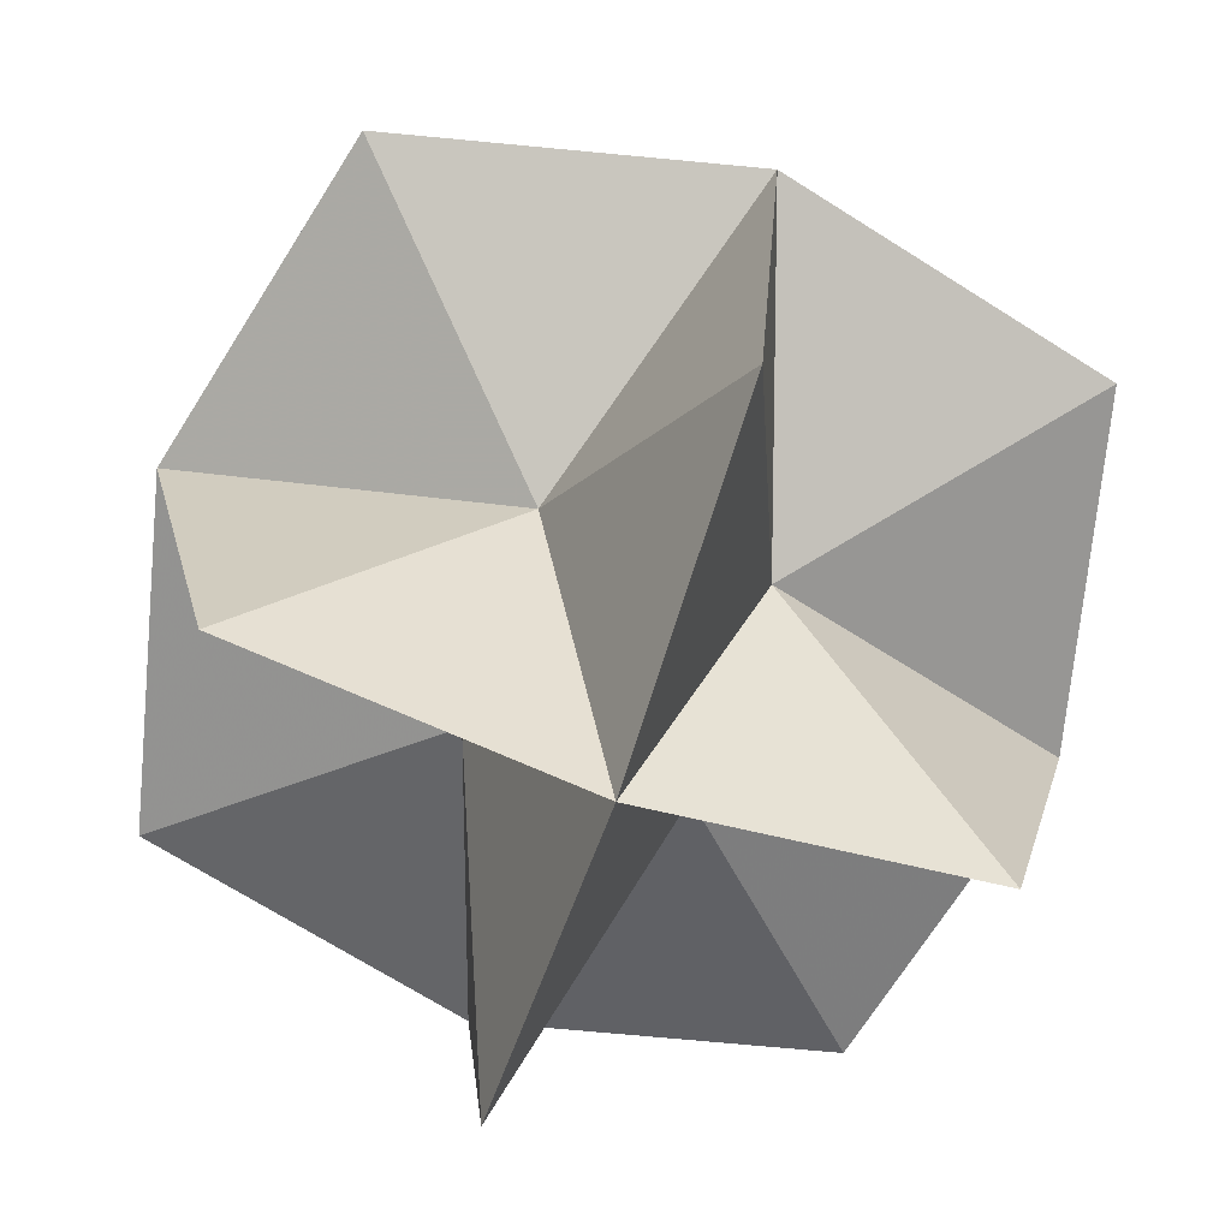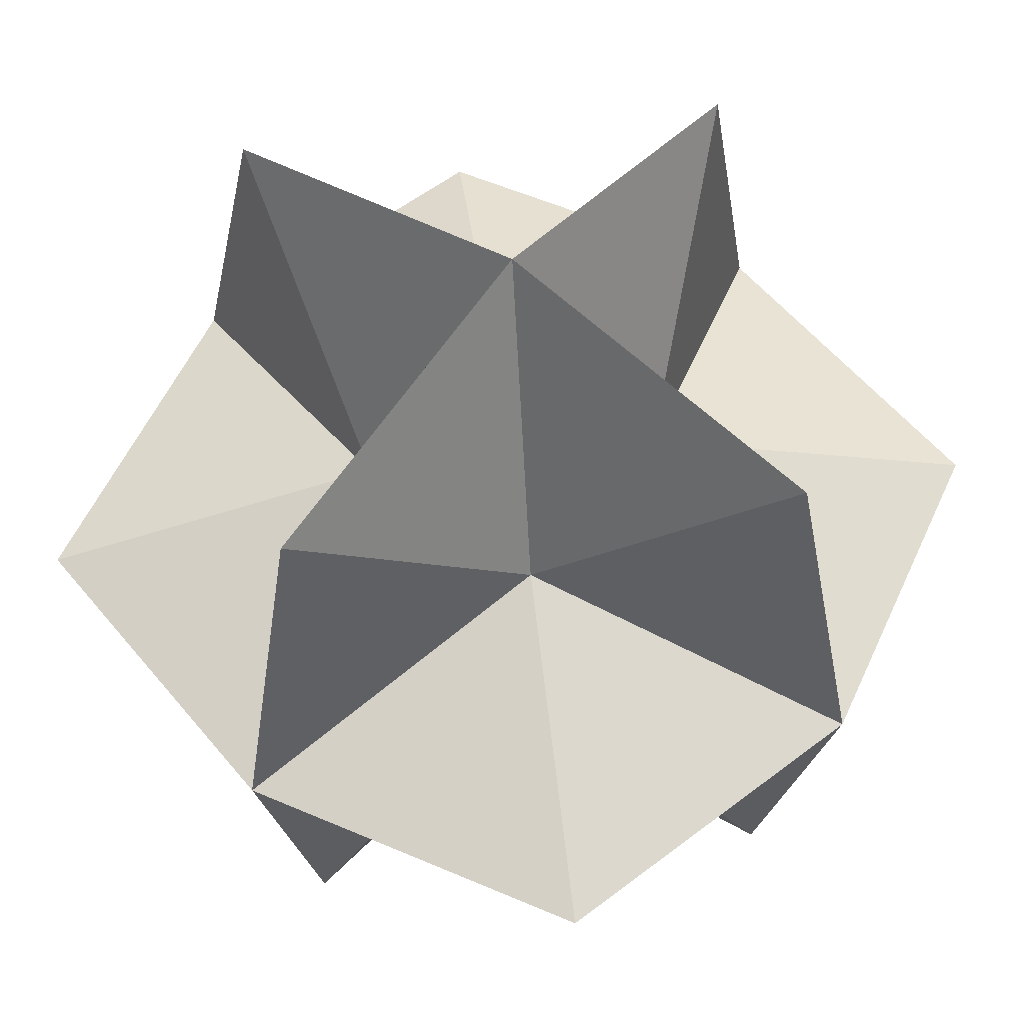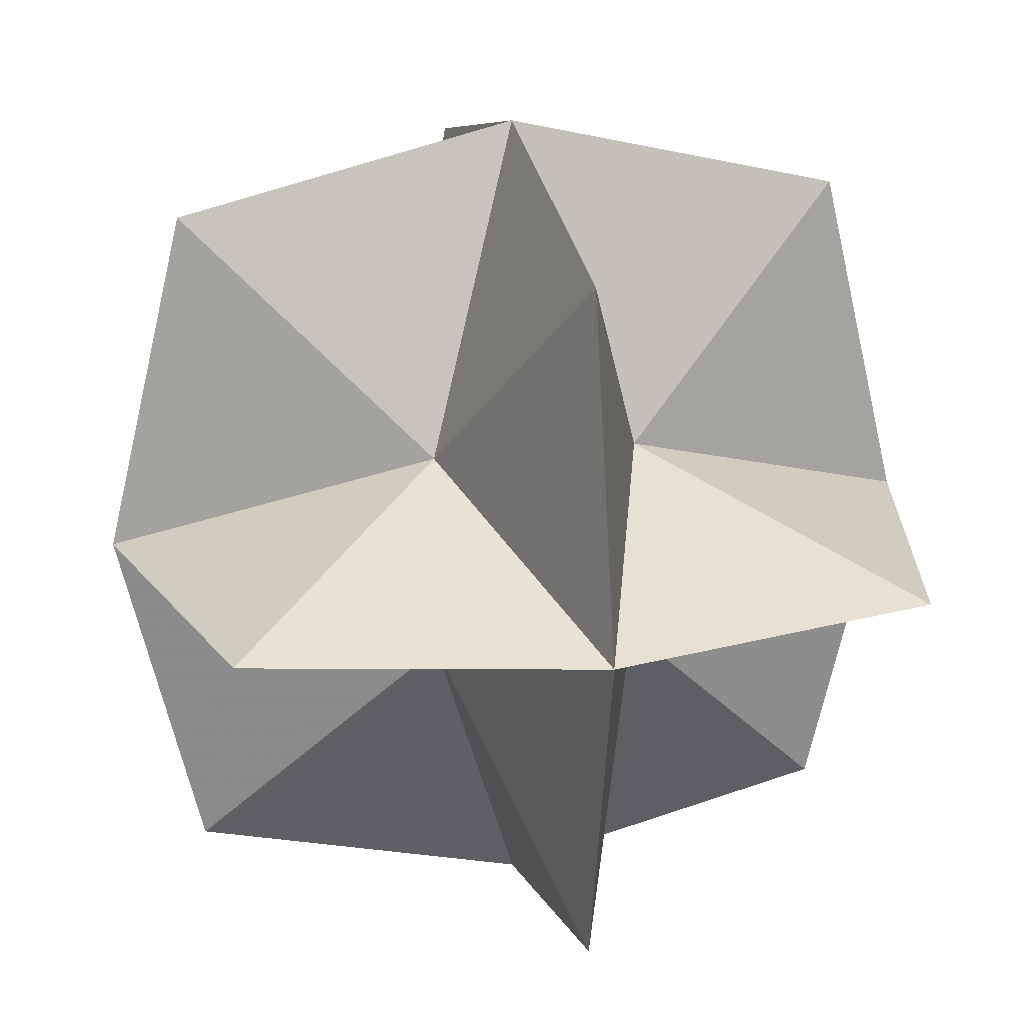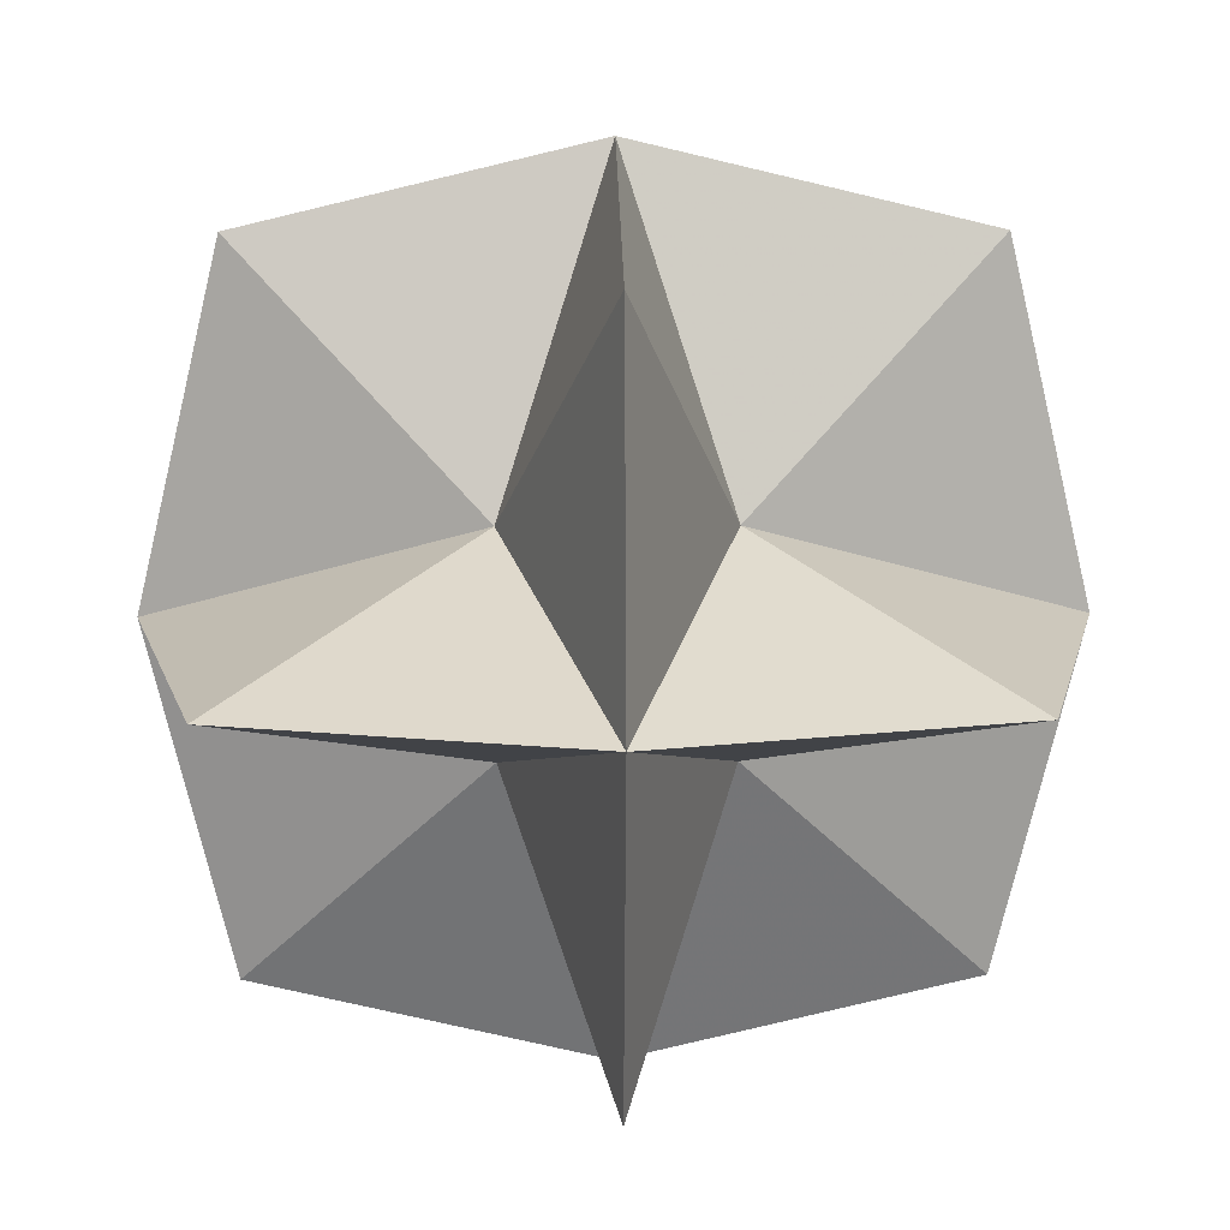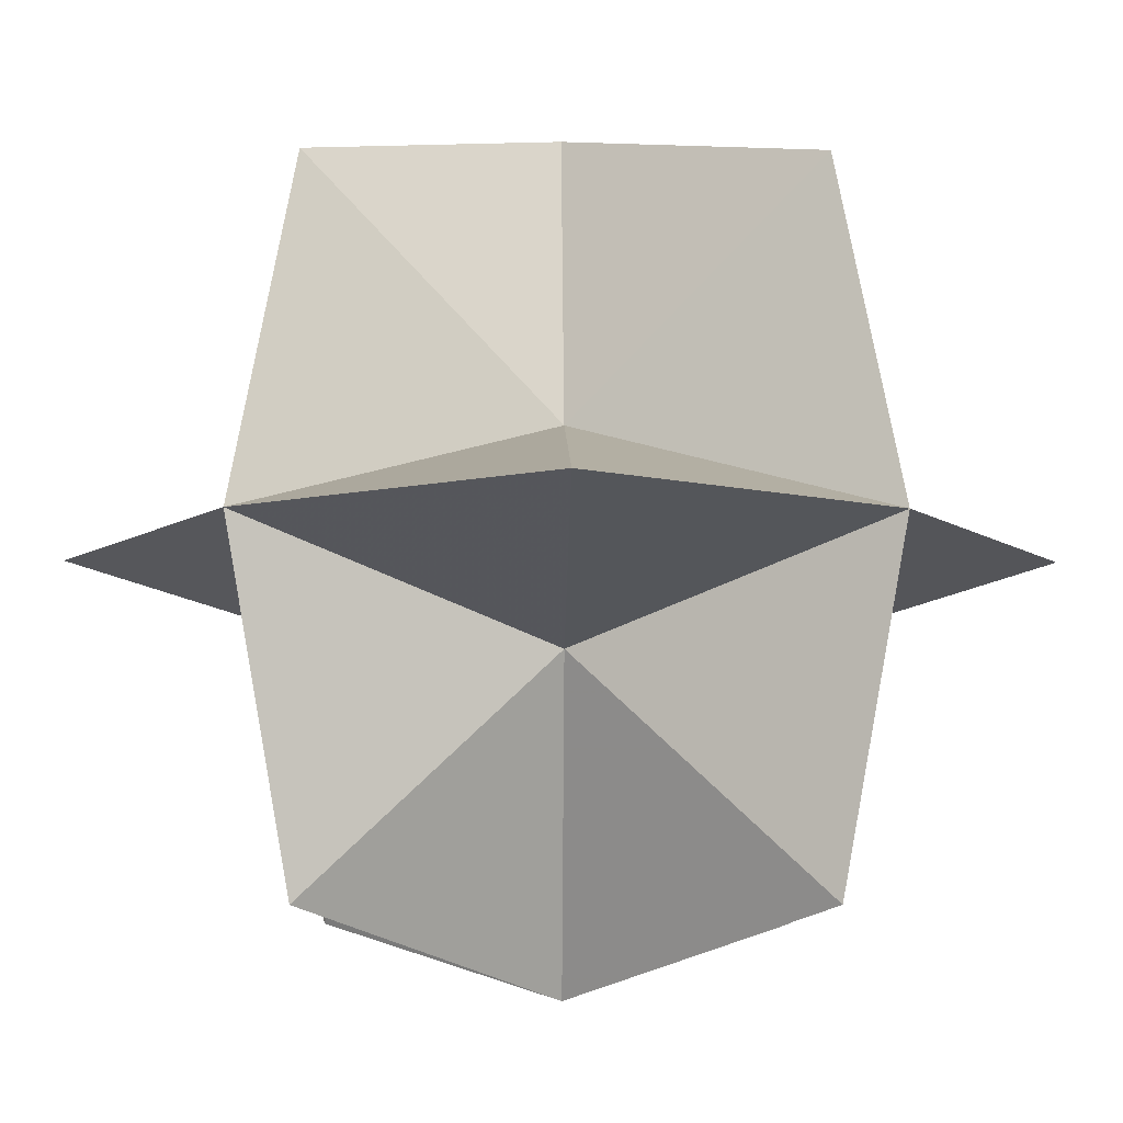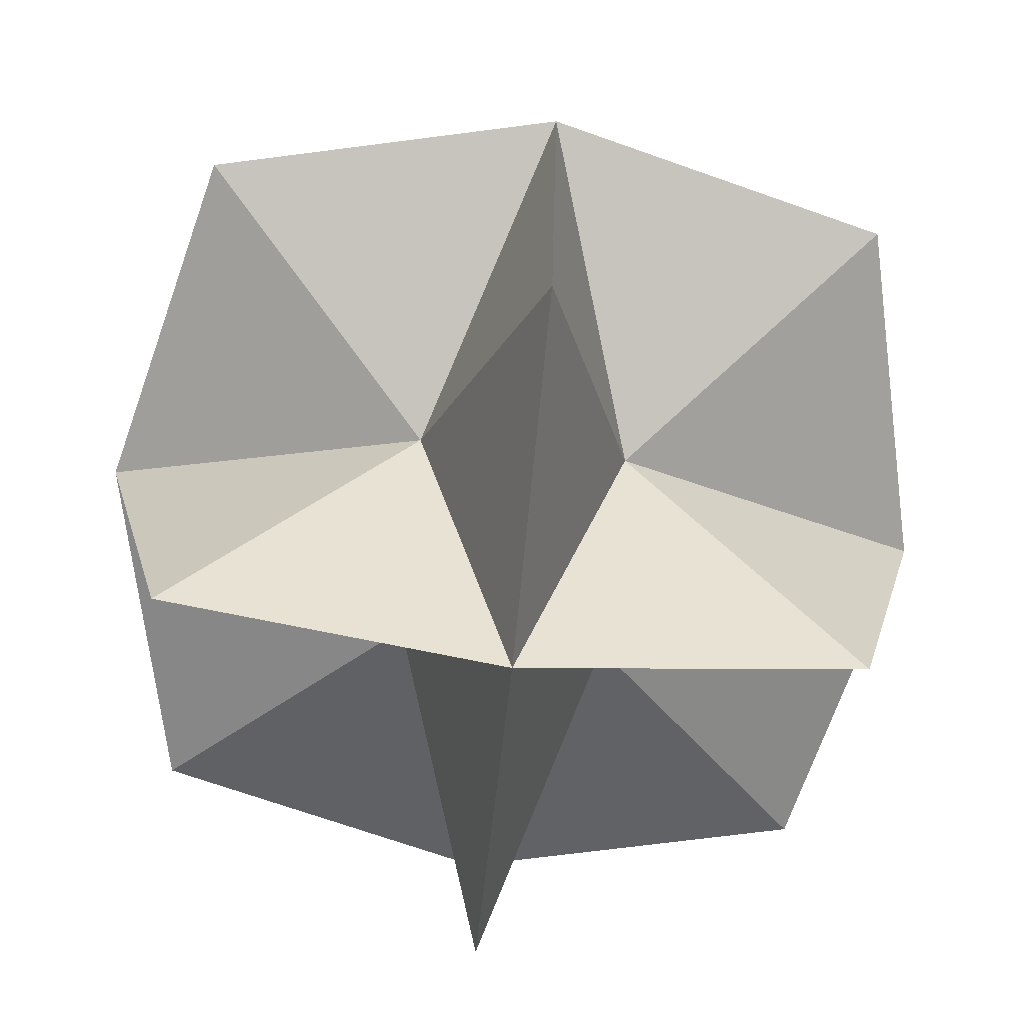
<metadata>
{"format":"obj","ext":"obj","renderer":"f3d","projection":"perspective","resolution":1024,"background":"white","views":[{"elev":-70.3,"azim":71.1,"up":"+Y"},{"elev":56.1,"azim":127.7,"up":"+Y"},{"elev":20.6,"azim":-12.8,"up":"+Z"},{"elev":14.2,"azim":-91.1,"up":"+Z"},{"elev":-9.0,"azim":44.1,"up":"+Z"},{"elev":-70.2,"azim":84.0,"up":"+Z"}]}
</metadata>
<code>
v 0.2975 0.2982 -0.2973
v 0.2971 0.2979 0.298
v 0.2979 -0.2974 0.2977
v 0.2982 -0.2971 -0.2976
v -0.001599 1.205 0.000587
v -0.000793 -0.000588 1.205
v 0.001599 -1.205 -0.000587
v 0.000793 0.000588 -1.205
v -1.205 -0.001598 -0.000794
v -0.2979 0.2974 -0.2977
v -0.2982 0.2971 0.2976
v -0.2975 -0.2982 0.2973
v -0.2971 -0.2979 -0.298
v 0.9714 0.974 0.001114
v 0.9721 0.000816 0.9733
v 0.974 -0.9714 0.000167
v 0.9733 0.001765 -0.9721
v -0.974 0.9714 -0.000167
v -0.9733 -0.001765 0.9721
v -0.9714 -0.974 -0.001114
v -0.9721 -0.000816 -0.9733
v -0.001931 0.9722 0.9732
v 0.000651 -0.9732 0.9722
v 0.001931 -0.9722 -0.9732
v -0.000651 0.9732 -0.9722
v 1.205 0.001598 0.000794
f 26 1 14
f 1 5 14
f 5 2 14
f 2 26 14
f 26 2 15
f 2 6 15
f 6 3 15
f 3 26 15
f 26 3 16
f 3 7 16
f 7 4 16
f 4 26 16
f 26 4 17
f 4 8 17
f 8 1 17
f 1 26 17
f 9 10 18
f 10 5 18
f 5 11 18
f 11 9 18
f 9 11 19
f 11 6 19
f 6 12 19
f 12 9 19
f 9 12 20
f 12 7 20
f 7 13 20
f 13 9 20
f 9 13 21
f 13 8 21
f 8 10 21
f 10 9 21
f 5 2 22
f 2 6 22
f 6 11 22
f 11 5 22
f 6 3 23
f 3 7 23
f 7 12 23
f 12 6 23
f 7 4 24
f 4 8 24
f 8 13 24
f 13 7 24
f 8 1 25
f 1 5 25
f 5 10 25
f 10 8 25
f 26 14 1
f 1 14 5
f 5 14 2
f 2 14 26
f 26 15 2
f 2 15 6
f 6 15 3
f 3 15 26
f 26 16 3
f 3 16 7
f 7 16 4
f 4 16 26
f 26 17 4
f 4 17 8
f 8 17 1
f 1 17 26
f 9 18 10
f 10 18 5
f 5 18 11
f 11 18 9
f 9 19 11
f 11 19 6
f 6 19 12
f 12 19 9
f 9 20 12
f 12 20 7
f 7 20 13
f 13 20 9
f 9 21 13
f 13 21 8
f 8 21 10
f 10 21 9
f 5 22 2
f 2 22 6
f 6 22 11
f 11 22 5
f 6 23 3
f 3 23 7
f 7 23 12
f 12 23 6
f 7 24 4
f 4 24 8
f 8 24 13
f 13 24 7
f 8 25 1
f 1 25 5
f 5 25 10
f 10 25 8

</code>
